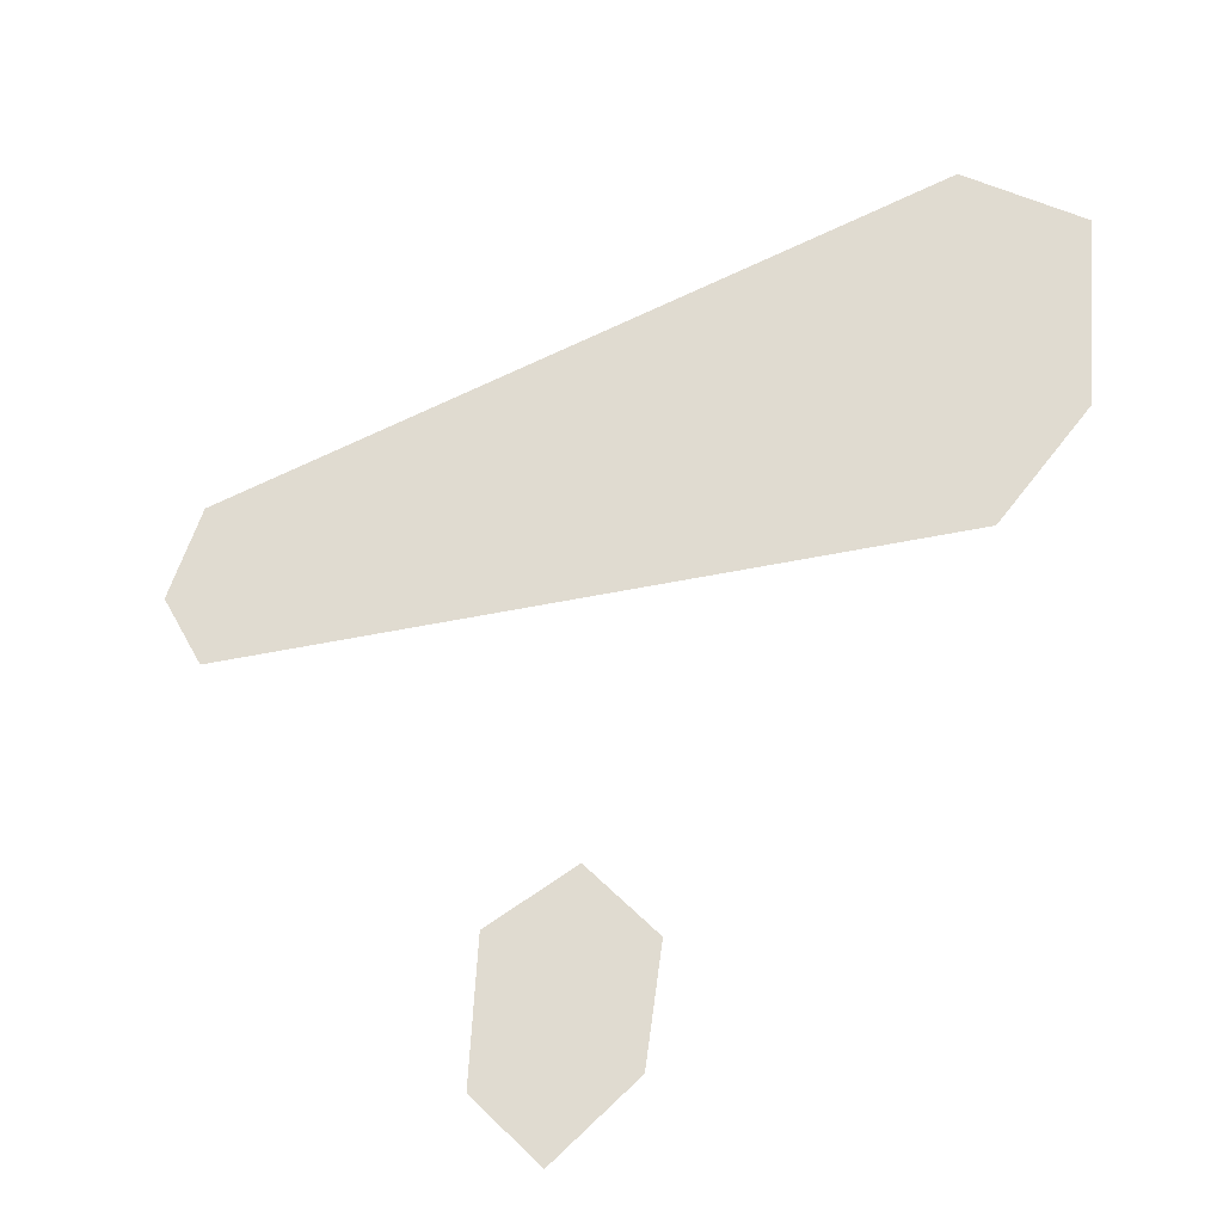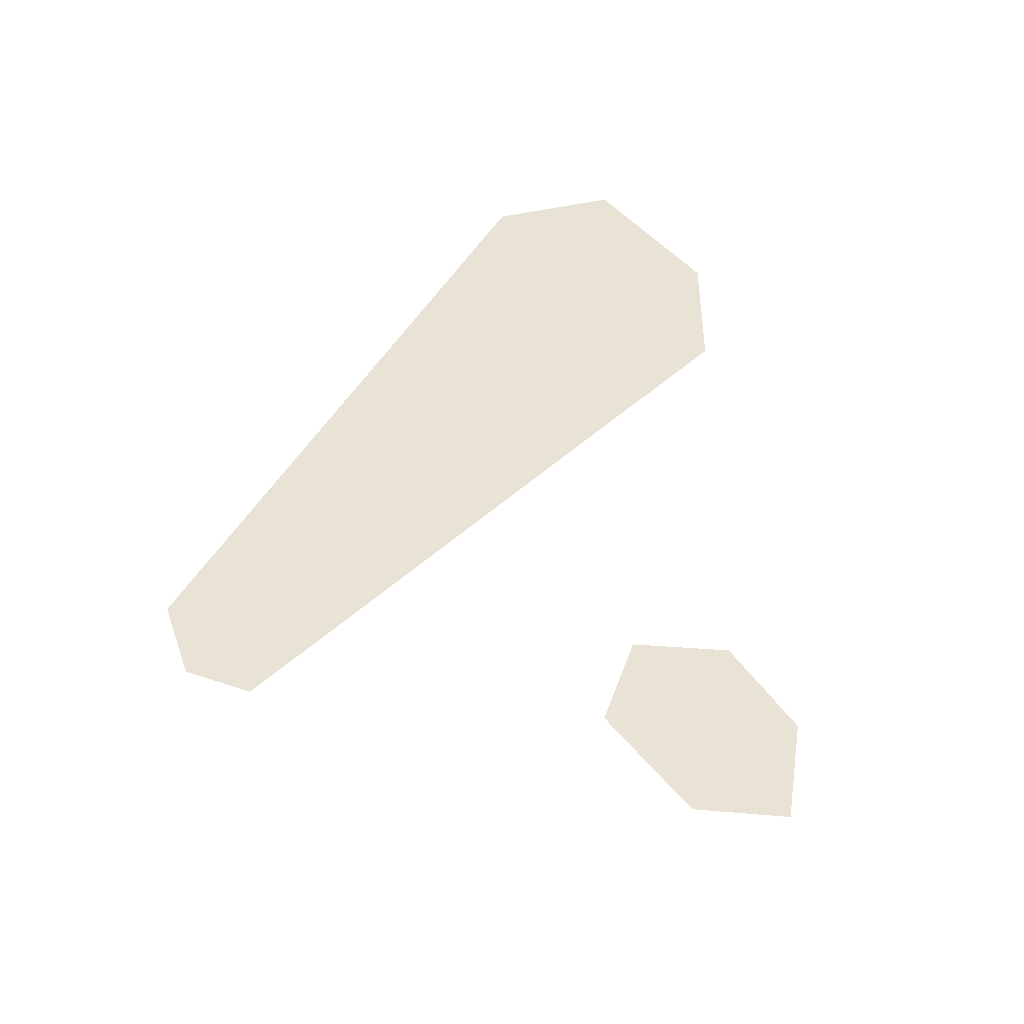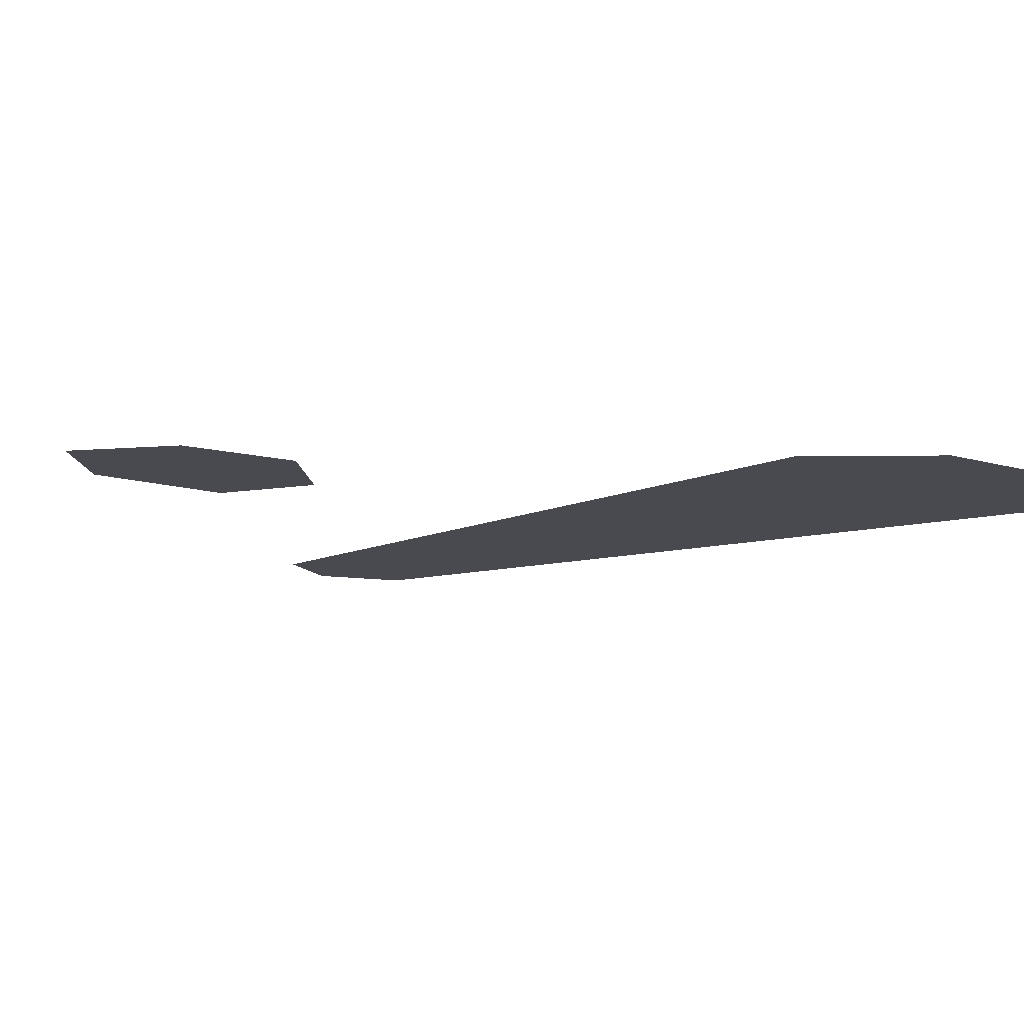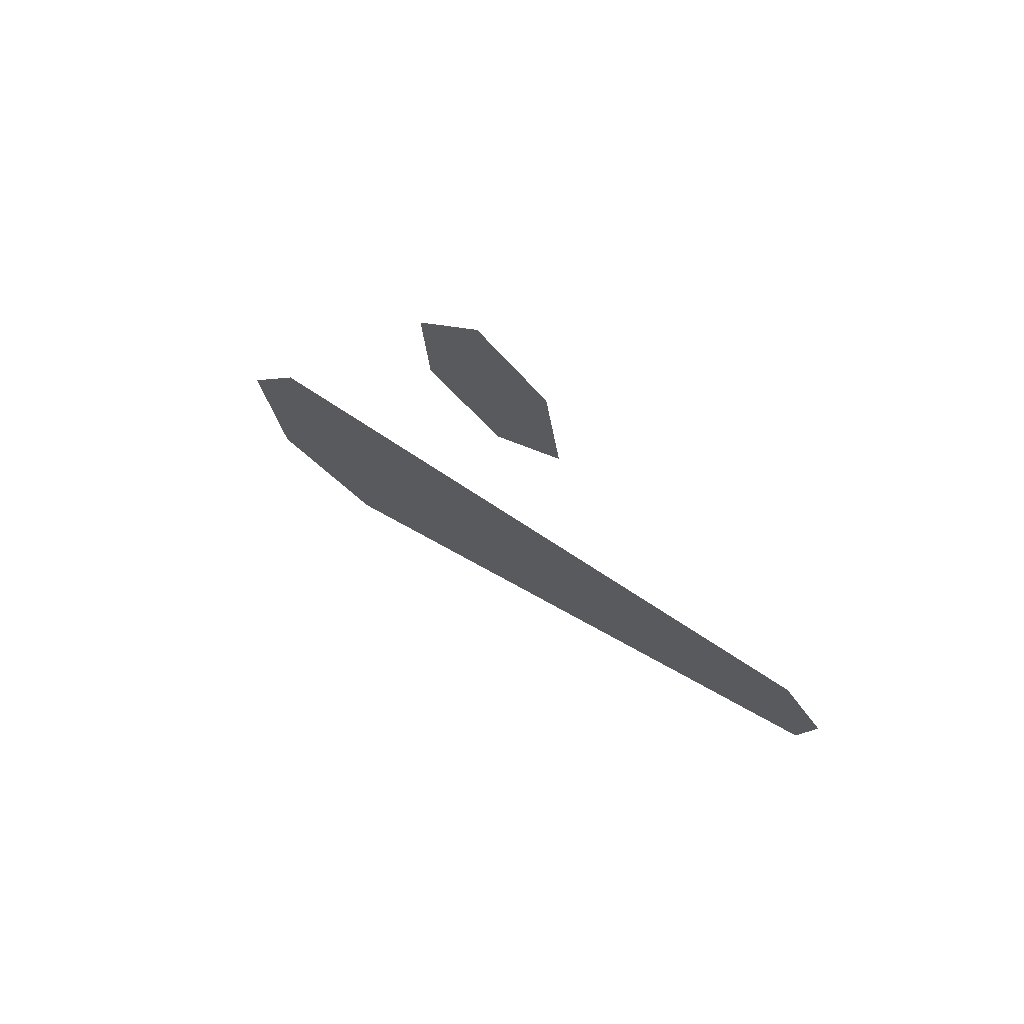
<metadata>
{"format":"obj","ext":"obj","renderer":"f3d","projection":"perspective","resolution":1024,"background":"white","views":[{"elev":70.1,"azim":-169.1,"up":"+Z"},{"elev":42.0,"azim":153.0,"up":"+Z"},{"elev":-13.6,"azim":-115.8,"up":"+Z"},{"elev":74.3,"azim":38.4,"up":"+Y"}]}
</metadata>
<code>
o WorldMap Kelp'thar Forest, Npc 49913: Lady LaLa
v 0.5676 0.2374 0
v 0.5601 0.2228 0
v 0.577 0.1997 0
v 0.5628 0.2024 0
v 0.644 0.2503 0
v 0.6406 0.2661 0
v 0.6456 0.2602 0
v 0.5987 0.3069 0
v 0.5914 0.2967 0
v 0.607 0.3015 0
v 0.6089 0.2865 0
v 0.5921 0.2839 0
v 0.6009 0.2784 0
g Route 1
f 1 2 3
f 3 2 4
f 1 3 5
f 6 1 5
f 6 5 7
g Route 2
f 8 9 10
f 10 9 11
f 11 9 12
f 11 12 13

</code>
